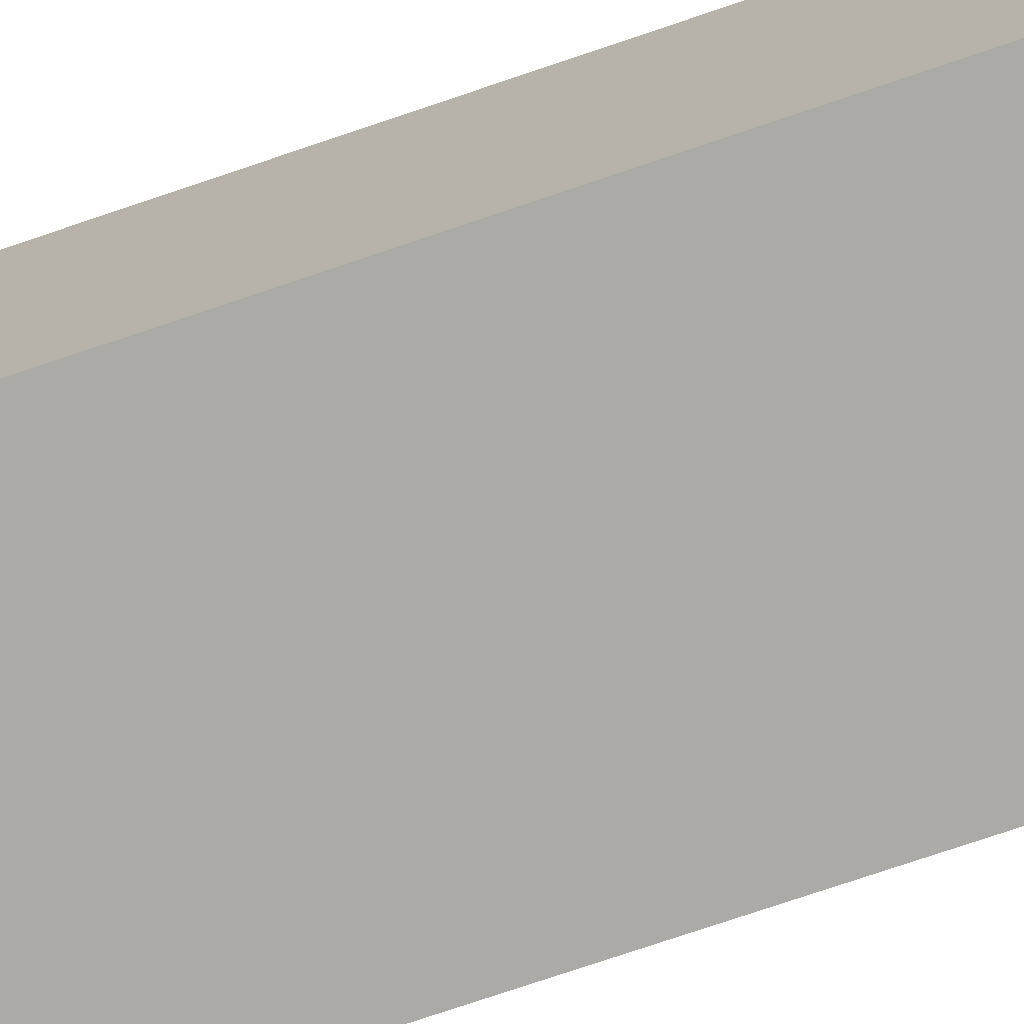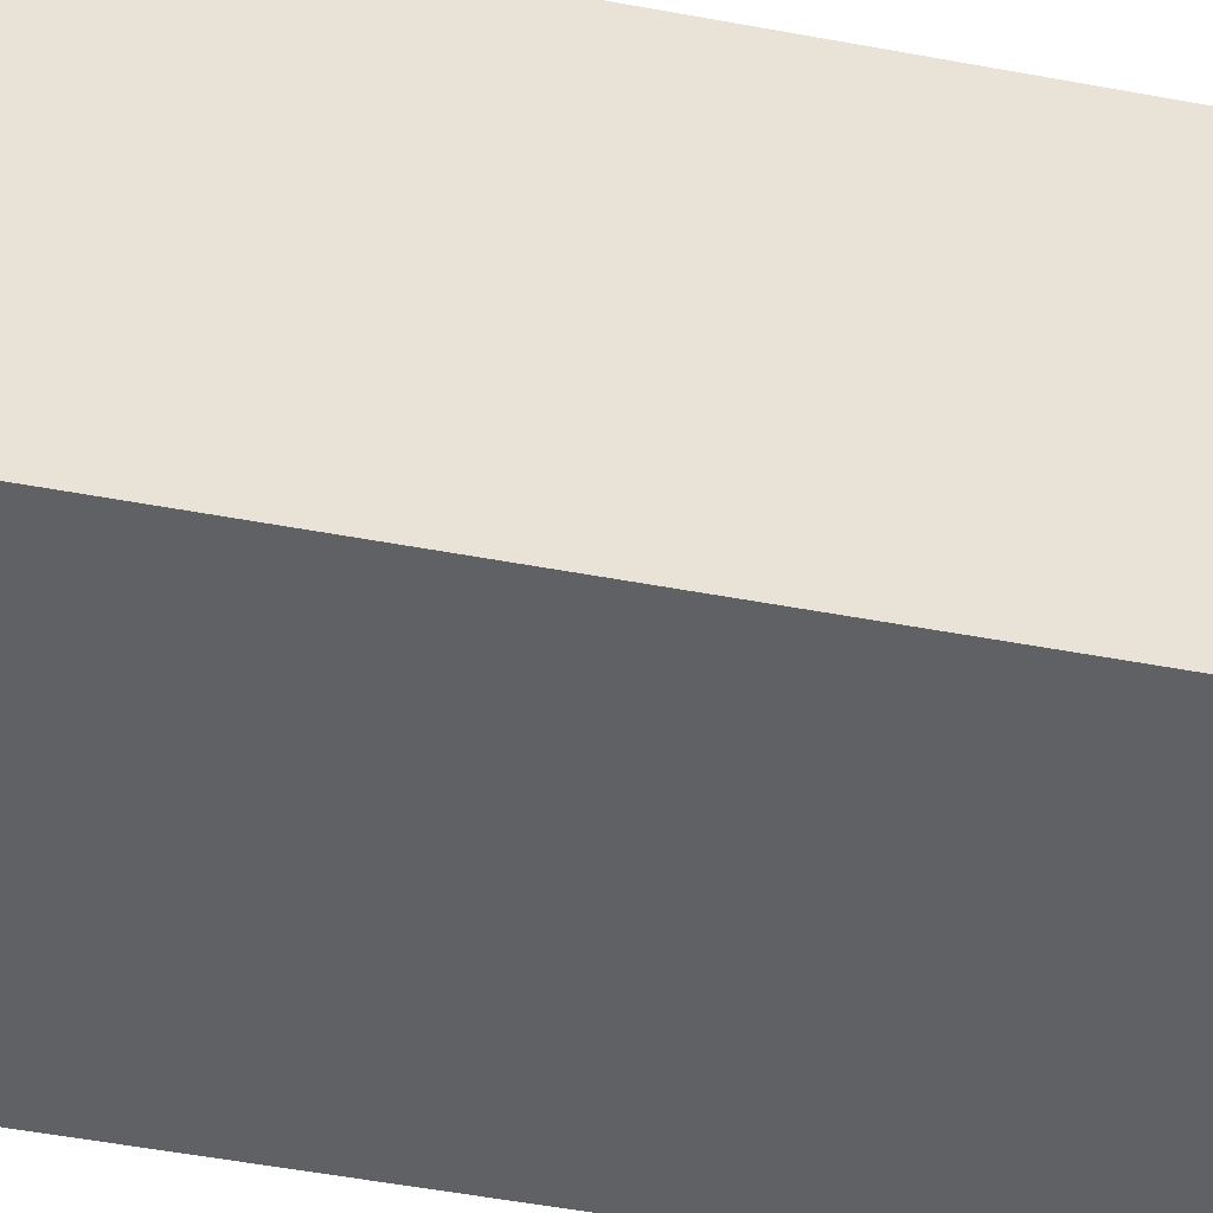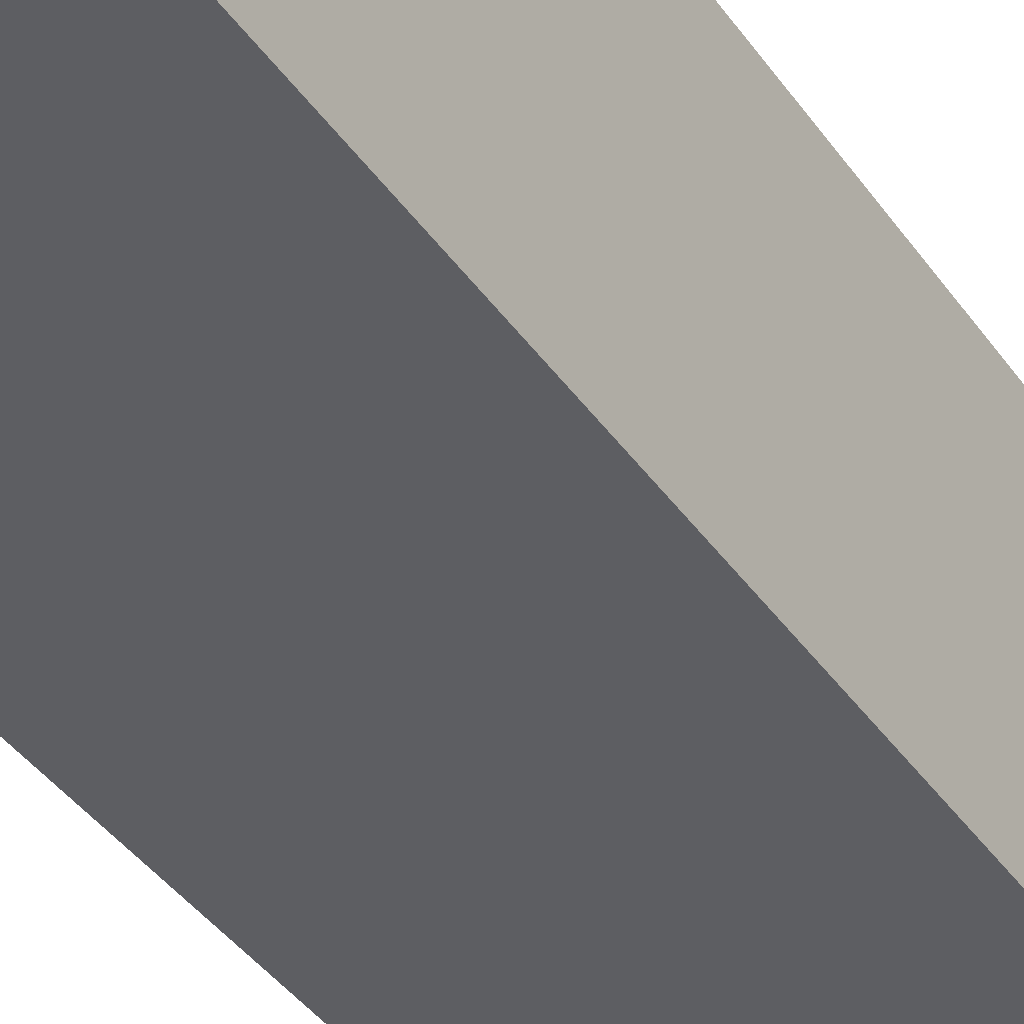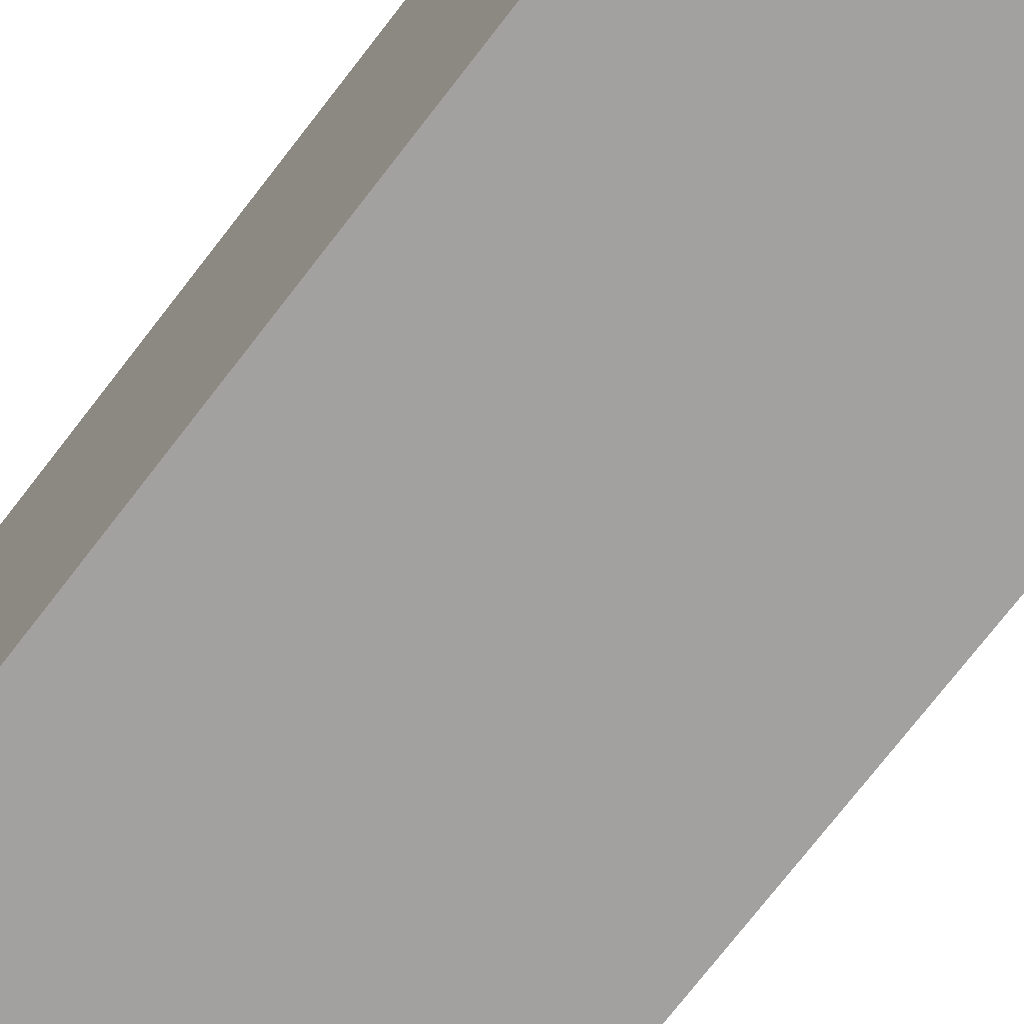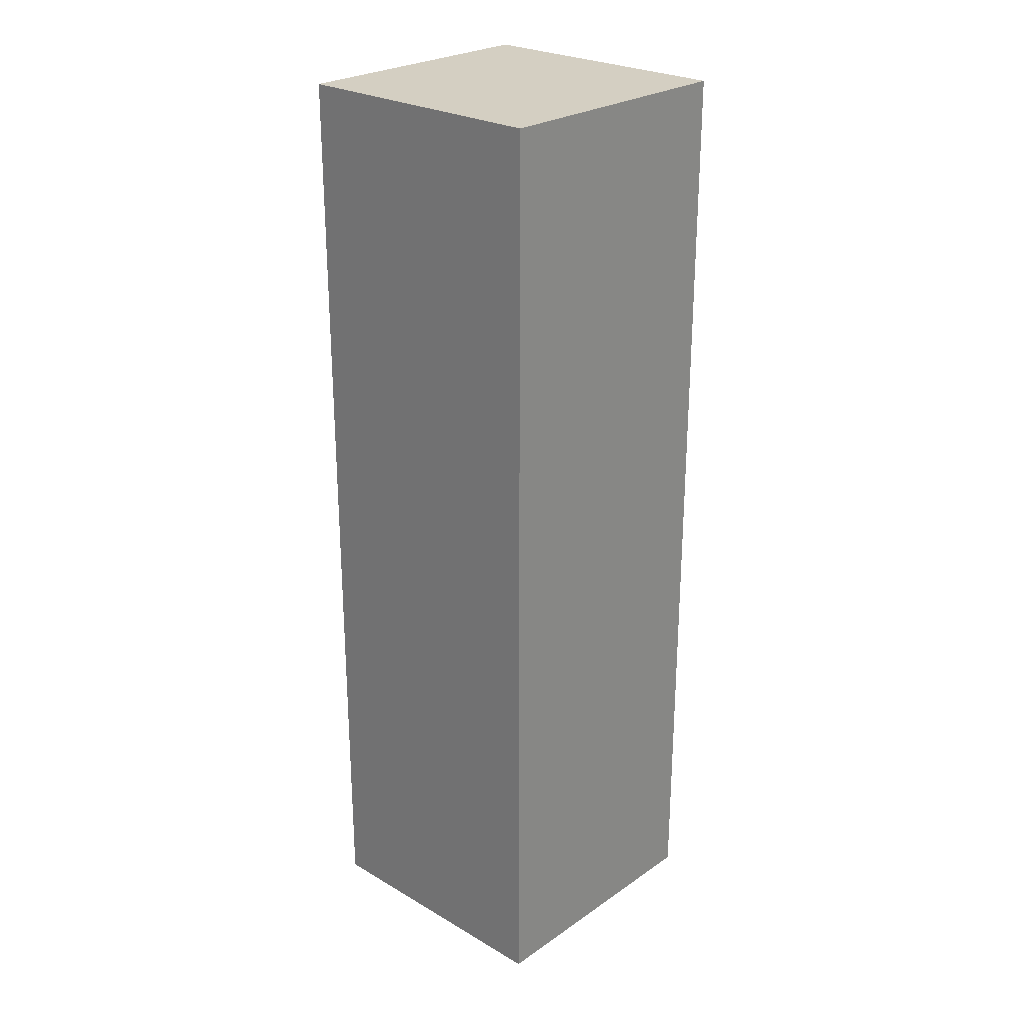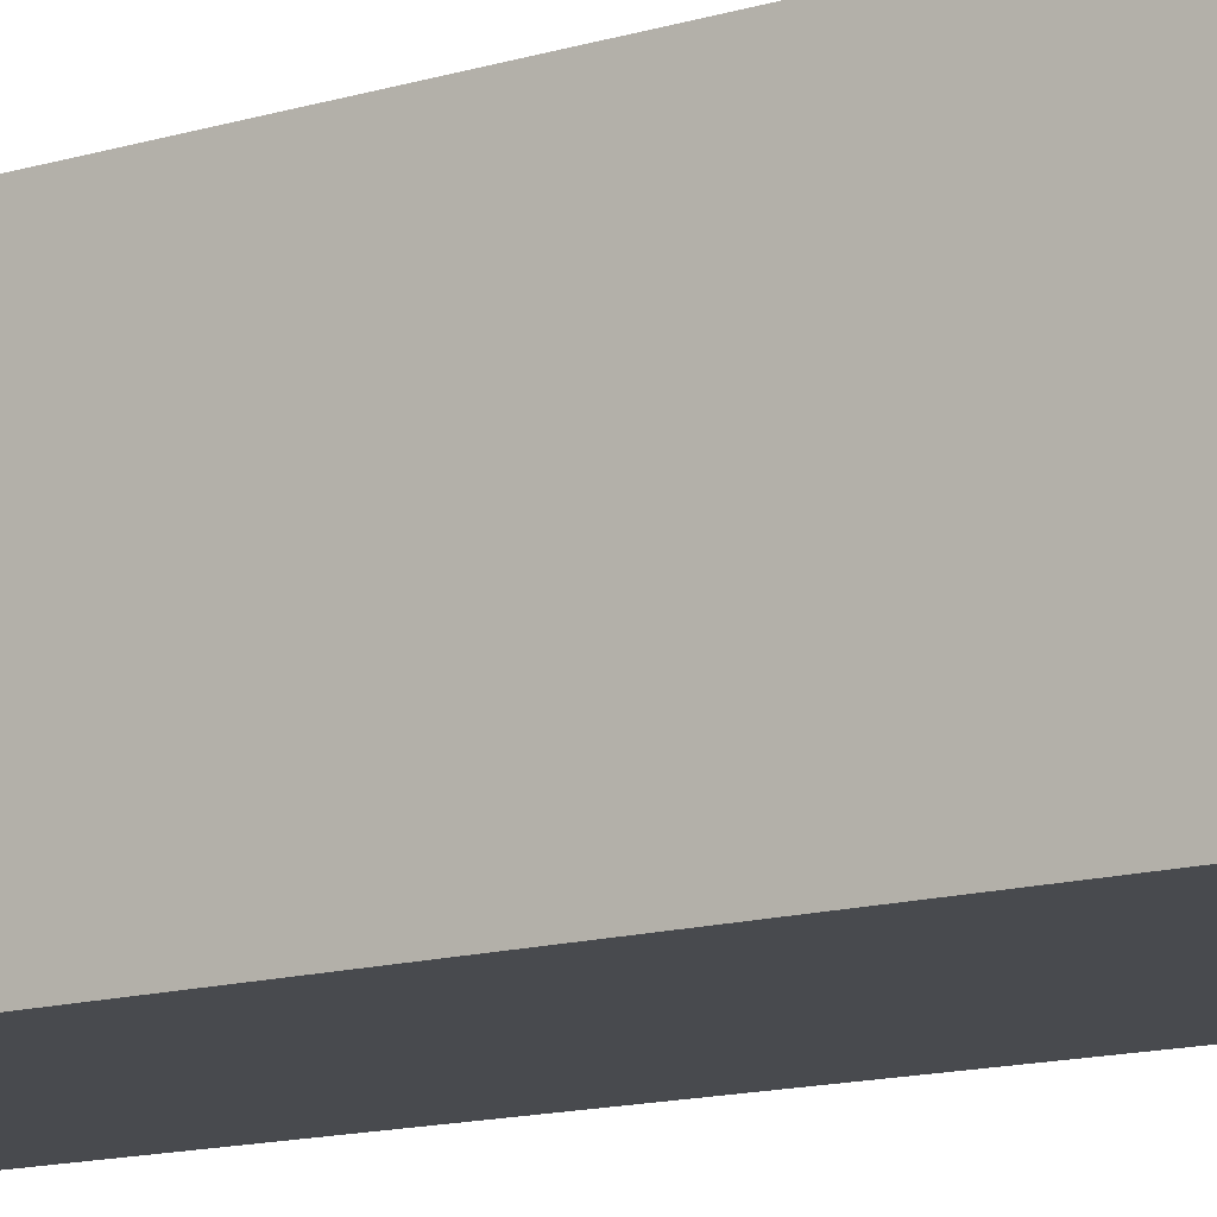
<metadata>
{"format":"obj","ext":"obj","renderer":"f3d","projection":"perspective","resolution":1024,"background":"white","views":[{"elev":-75.7,"azim":-71.3,"up":"+Z"},{"elev":-46.8,"azim":77.7,"up":"+Z"},{"elev":-38.7,"azim":-149.3,"up":"+Z"},{"elev":-72.3,"azim":142.6,"up":"+Z"},{"elev":25.7,"azim":-137.2,"up":"+Y"},{"elev":-13.0,"azim":125.2,"up":"+Z"}]}
</metadata>
<code>
g pb_Mesh-424412
v 1 -2 3
v -3 -2 3
v 1 12 3
v -3 12 3
v -3 -2 3
v -3 -2 -1
v -3 12 3
v -3 12 -1
v -3 -2 -1
v 1 -2 -1
v -3 12 -1
v 1 12 -1
v 1 -2 -1
v 1 -2 3
v 1 12 -1
v 1 12 3
v 1 12 3
v -3 12 3
v 1 12 -1
v -3 12 -1
v 1 -2 -1
v -3 -2 -1
v 1 -2 3
v -3 -2 3
g pb_Mesh-424412_0
f 3 2 1
f 3 4 2
f 7 6 5
f 7 8 6
f 11 10 9
f 11 12 10
f 15 14 13
f 15 16 14
f 19 18 17
f 19 20 18
f 23 22 21
f 23 24 22

</code>
